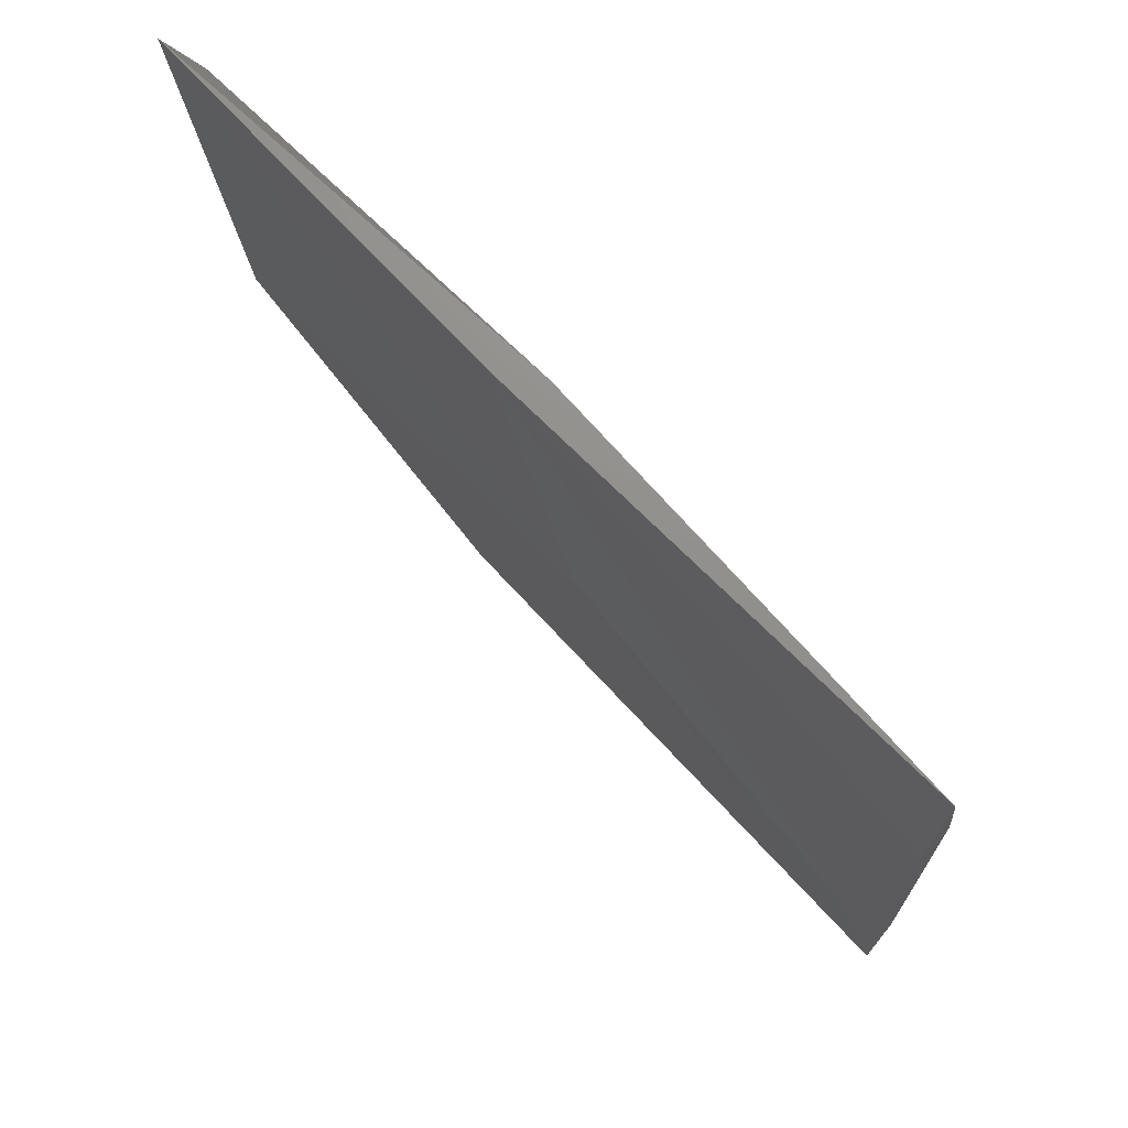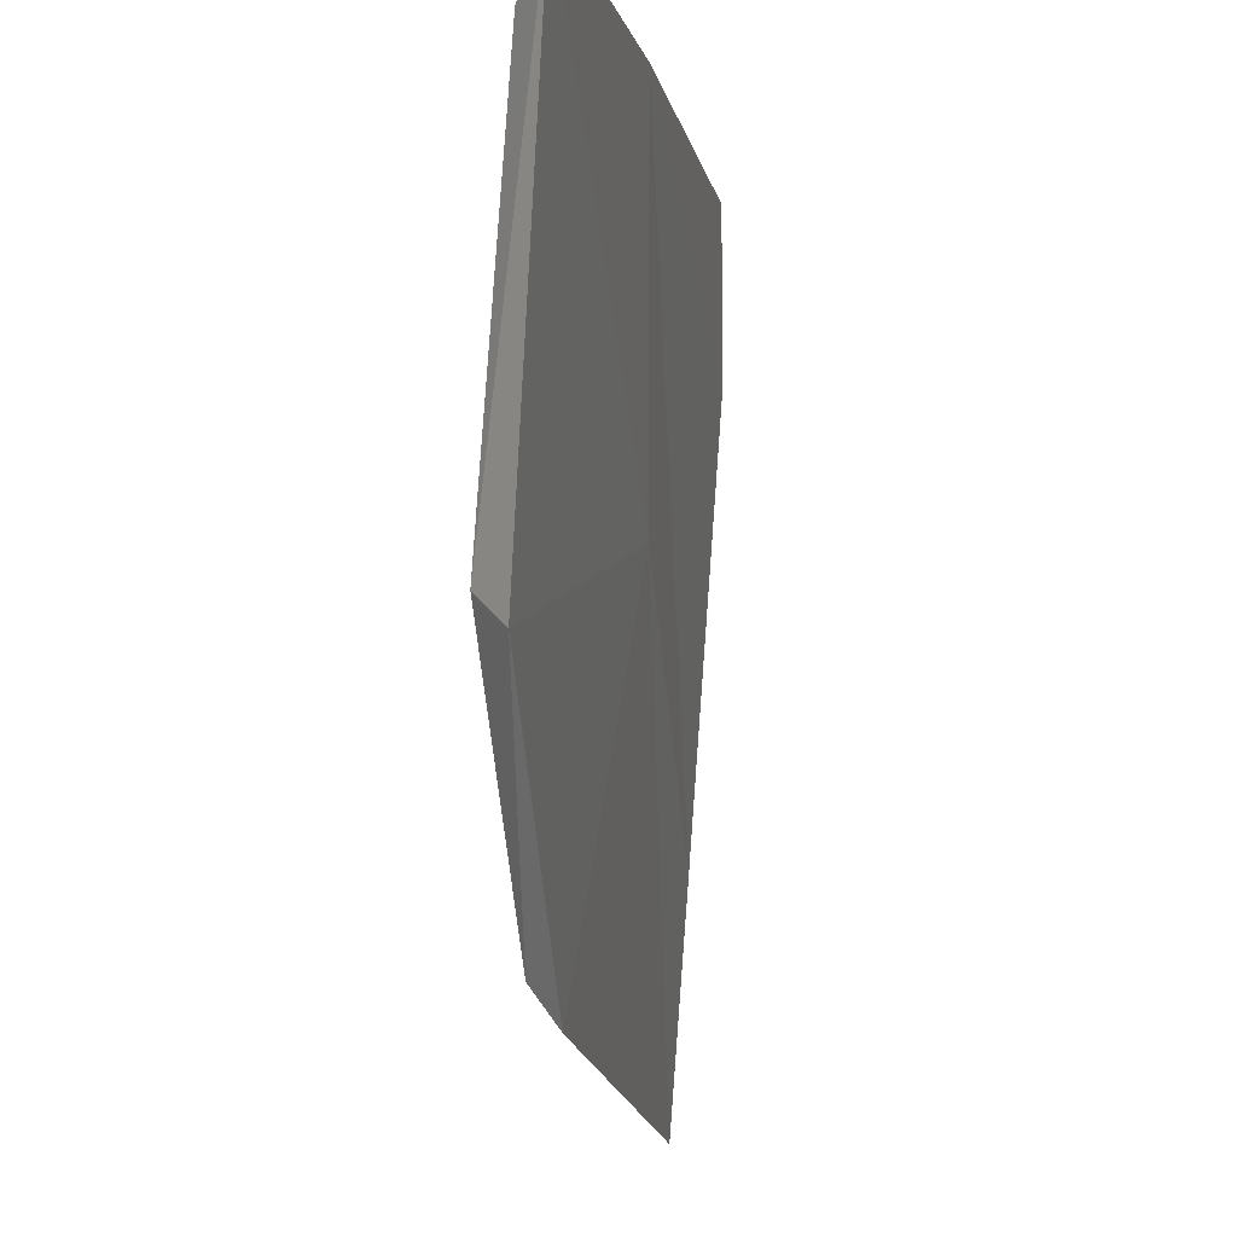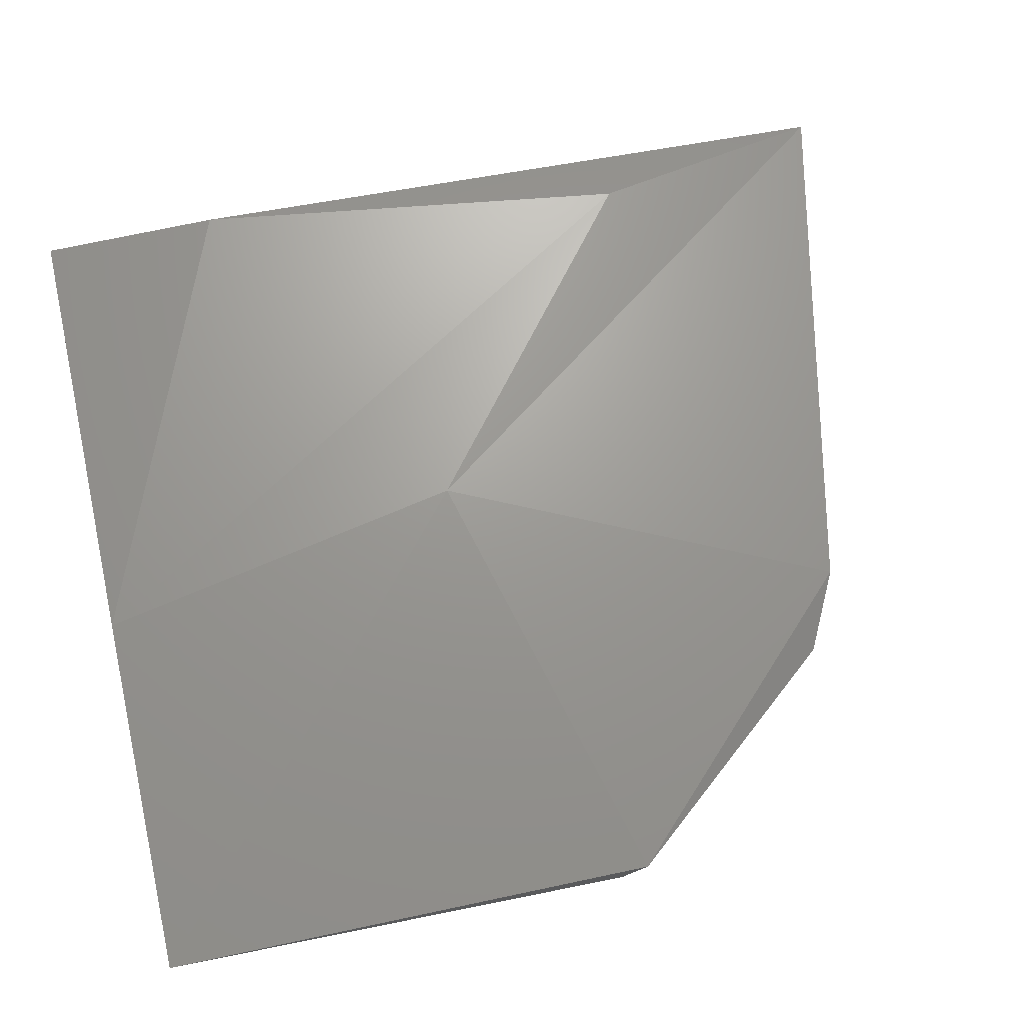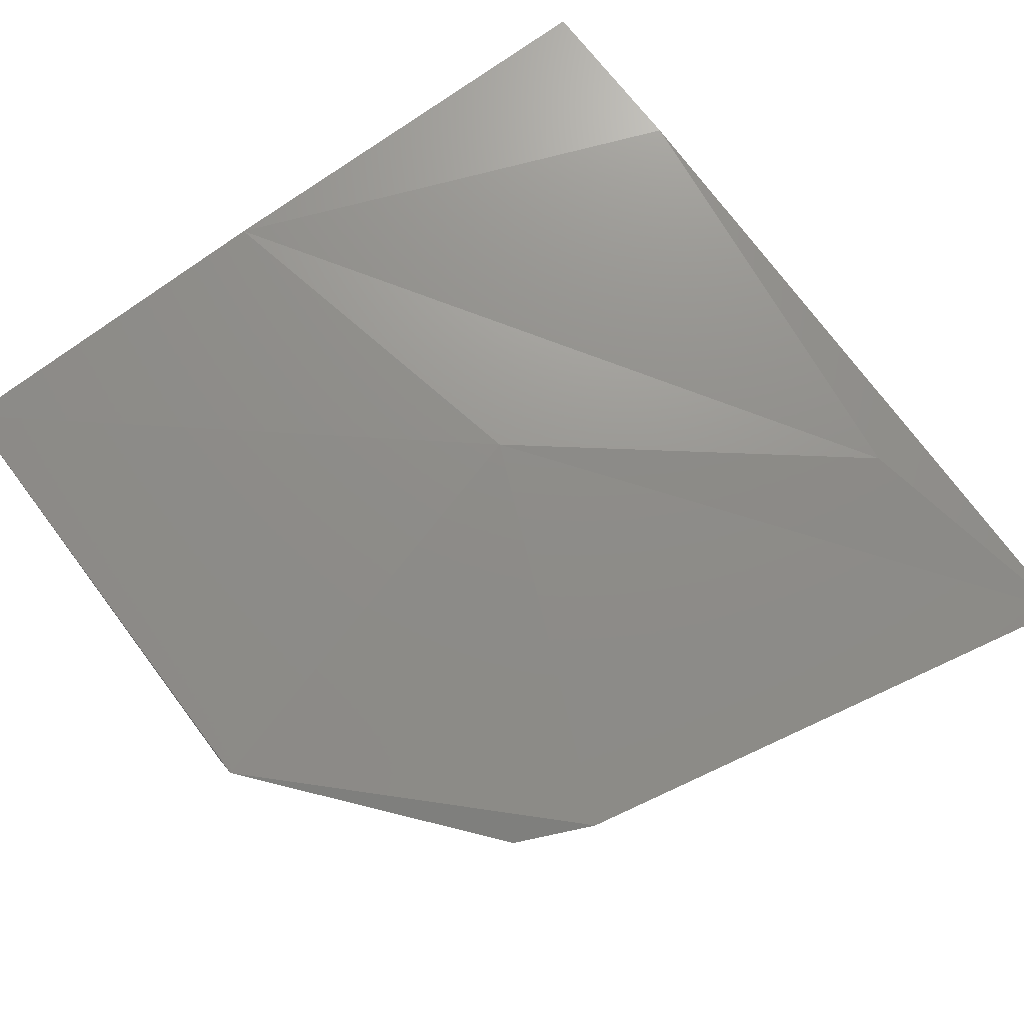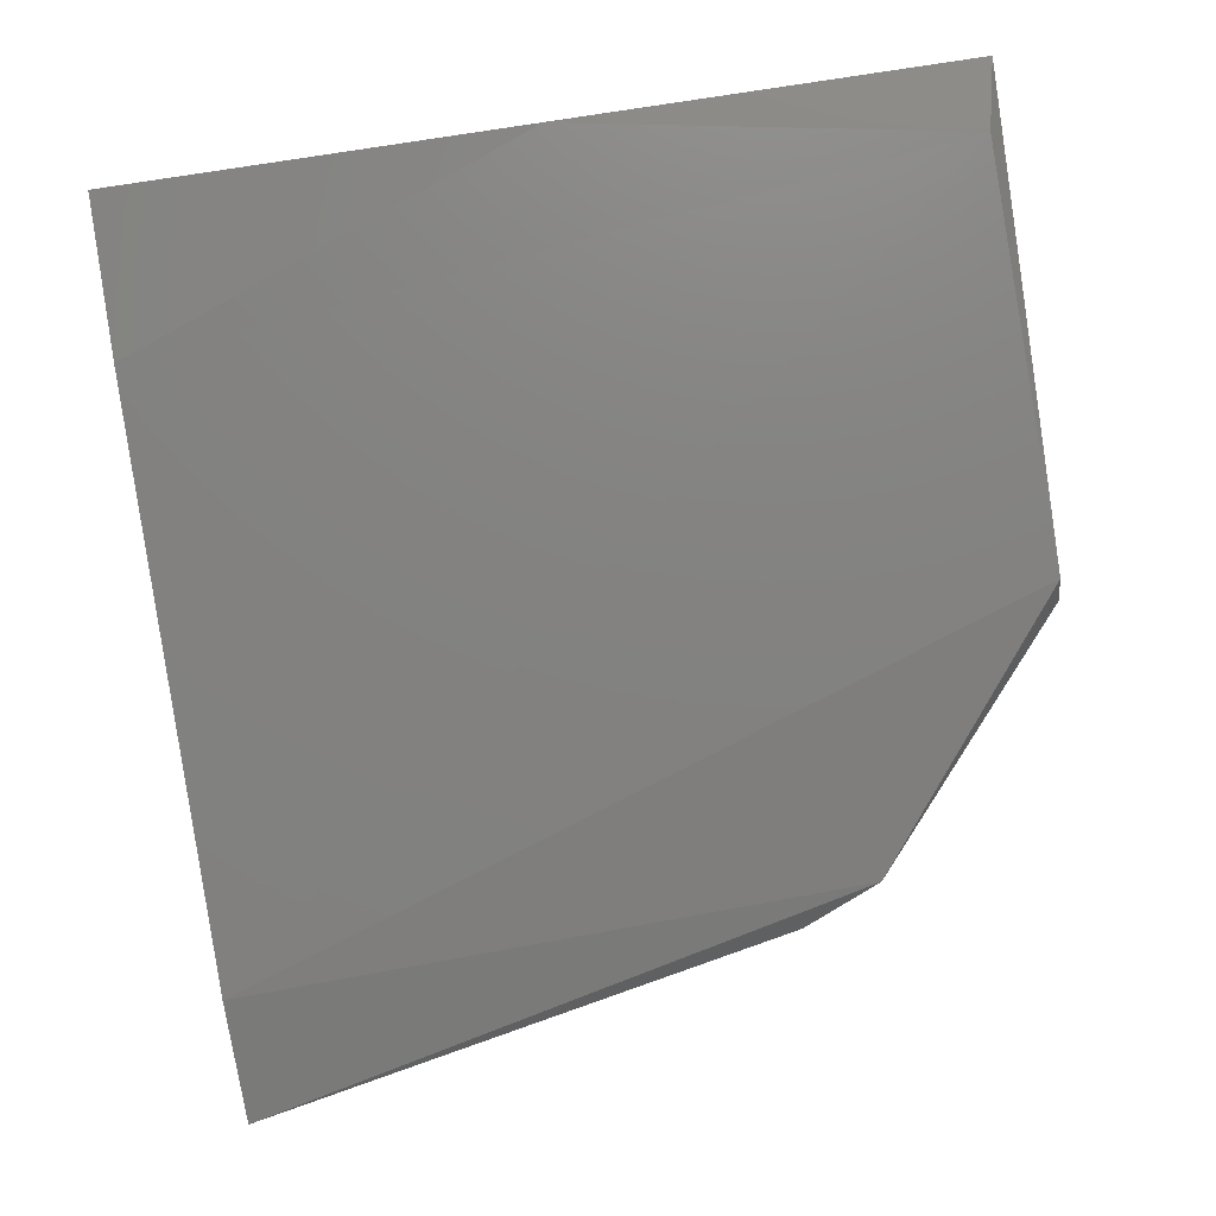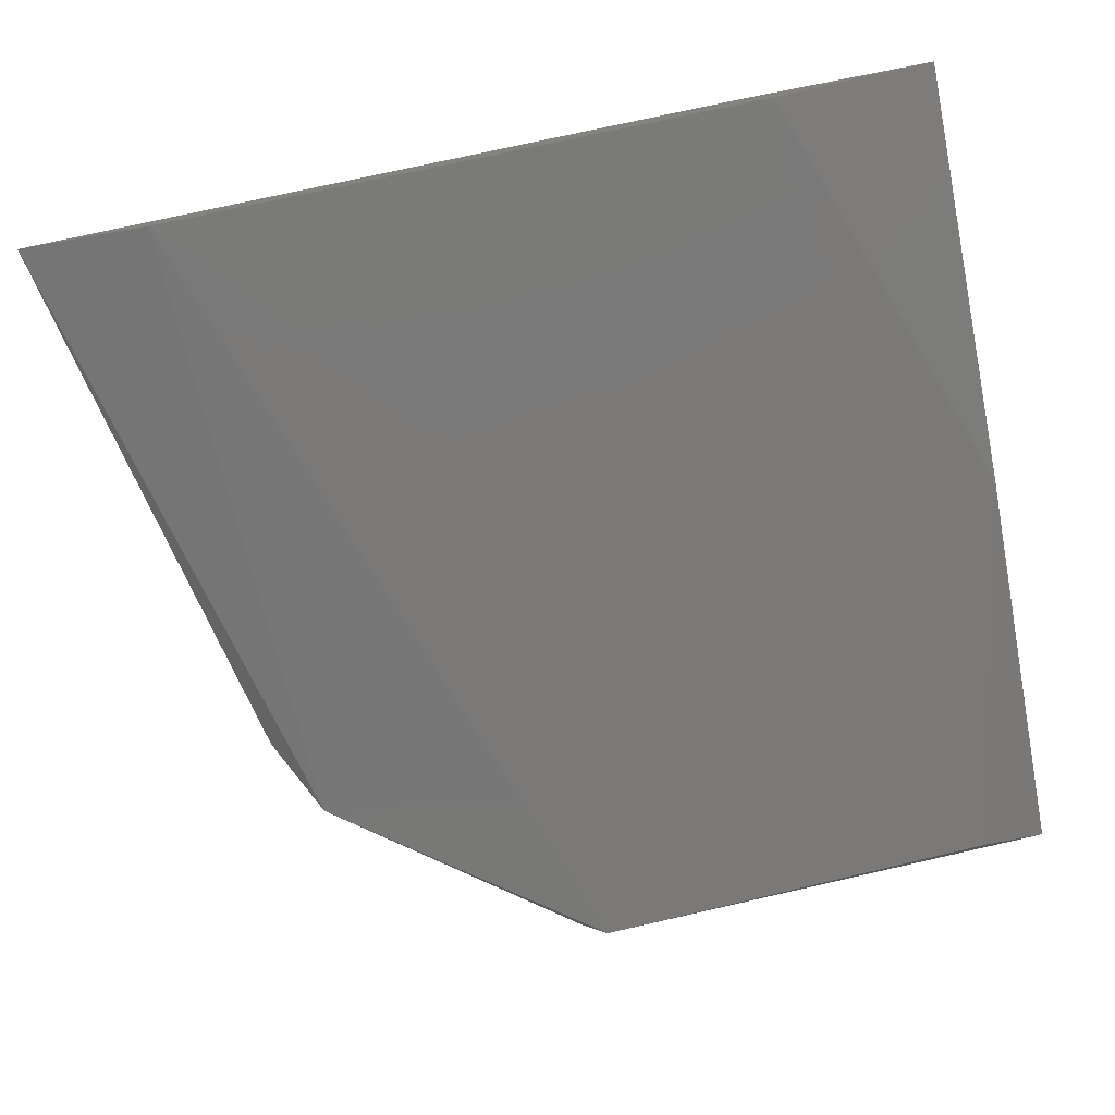
<metadata>
{"format":"stl","ext":"stl","renderer":"f3d","projection":"perspective","resolution":1024,"background":"white","views":[{"elev":72.7,"azim":-135.2,"up":"+Z"},{"elev":-6.4,"azim":99.3,"up":"+Z"},{"elev":68.9,"azim":77.4,"up":"+Y"},{"elev":70.2,"azim":142.9,"up":"+Y"},{"elev":-78.7,"azim":8.3,"up":"+Y"},{"elev":-70.2,"azim":-79.0,"up":"+Y"}]}
</metadata>
<code>
# stl→obj: 15 verts, 26 faces
v 0.1627 0.4282 -0.1218
v 0.09964 0.4303 -0.1113
v 0.03234 0.4303 -0.1365
v 0.03234 0.4239 -0.2332
v 0.1648 0.4239 -0.187
v 0.1648 0.4282 -0.1912
v 0.1648 0.4324 -0.1113
v 0.1333 0.4239 -0.229
v 0.03234 0.4261 -0.2543
v 0.1207 0.4261 -0.2353
v 0.09334 0.4324 -0.1723
v 0.1059 0.4345 -0.1113
v 0.03234 0.4345 -0.1113
v 0.03234 0.4345 -0.1407
v 0.04076 0.4303 -0.2143
f 1 2 3
f 1 3 4
f 4 5 1
f 6 7 5
f 8 6 5
f 4 9 8
f 4 8 5
f 1 7 2
f 1 5 7
f 10 6 8
f 10 8 9
f 11 12 7
f 11 7 6
f 11 6 10
f 3 2 13
f 13 14 9
f 13 9 4
f 4 3 13
f 15 9 14
f 15 14 12
f 15 12 11
f 11 10 9
f 11 9 15
f 12 14 13
f 12 13 2
f 12 2 7

</code>
